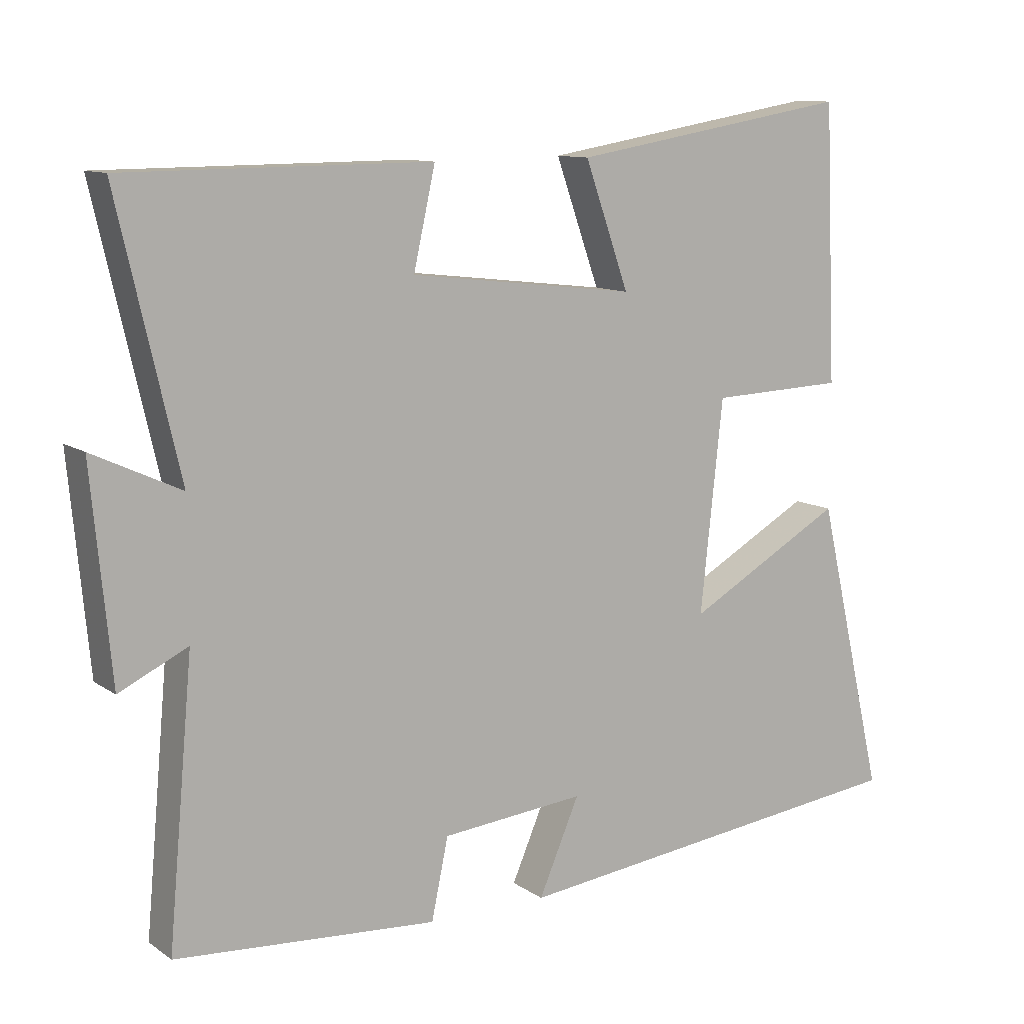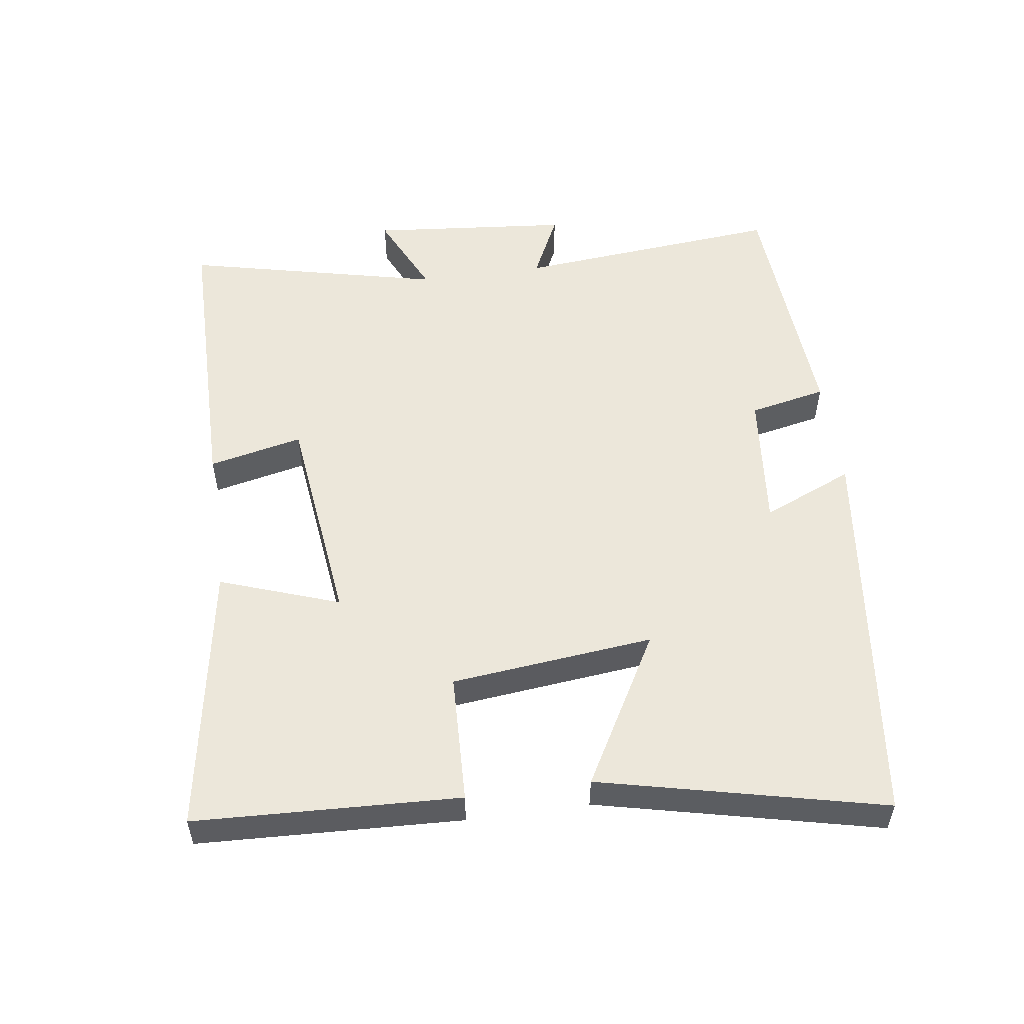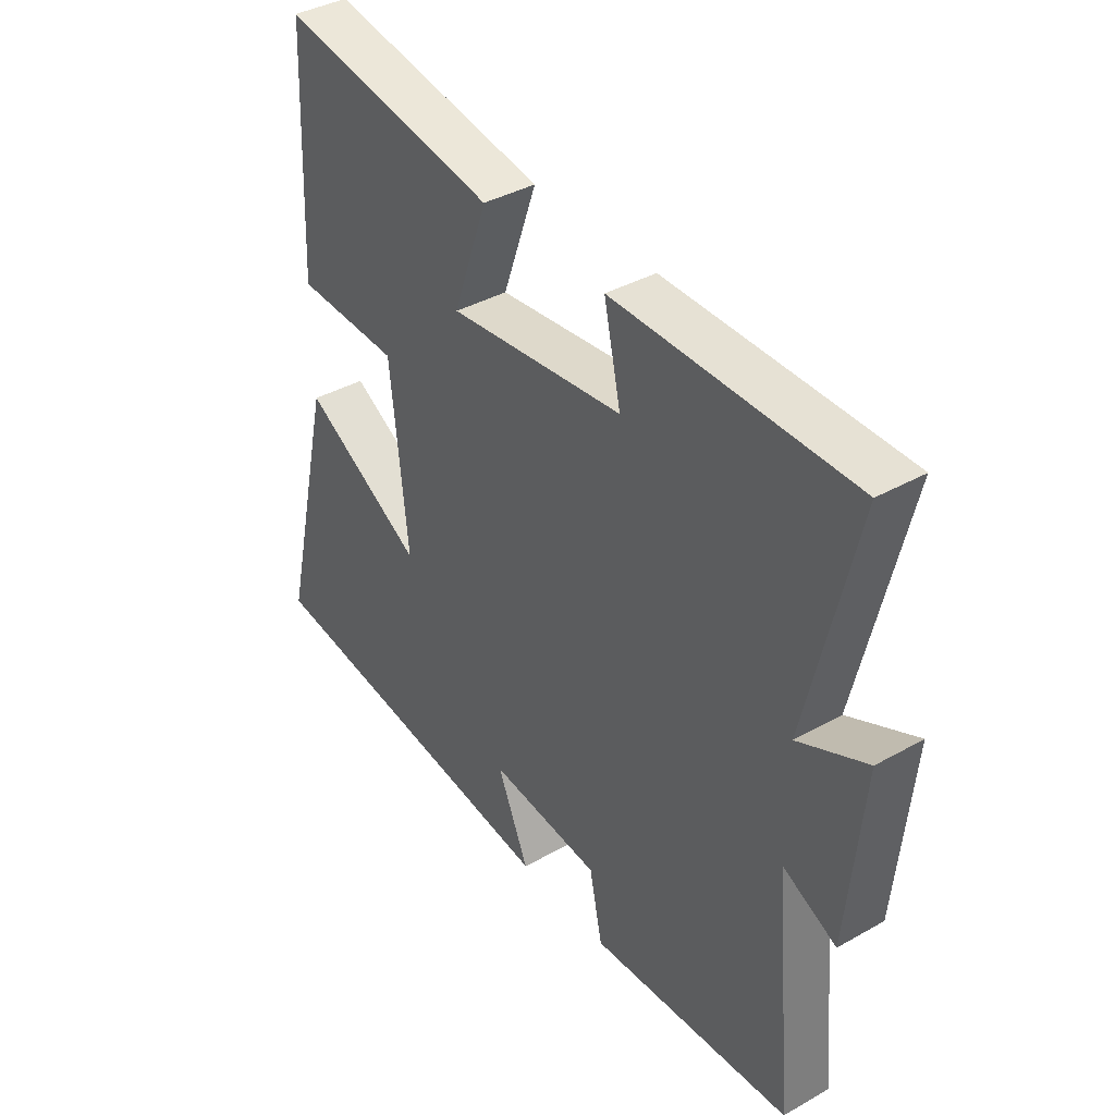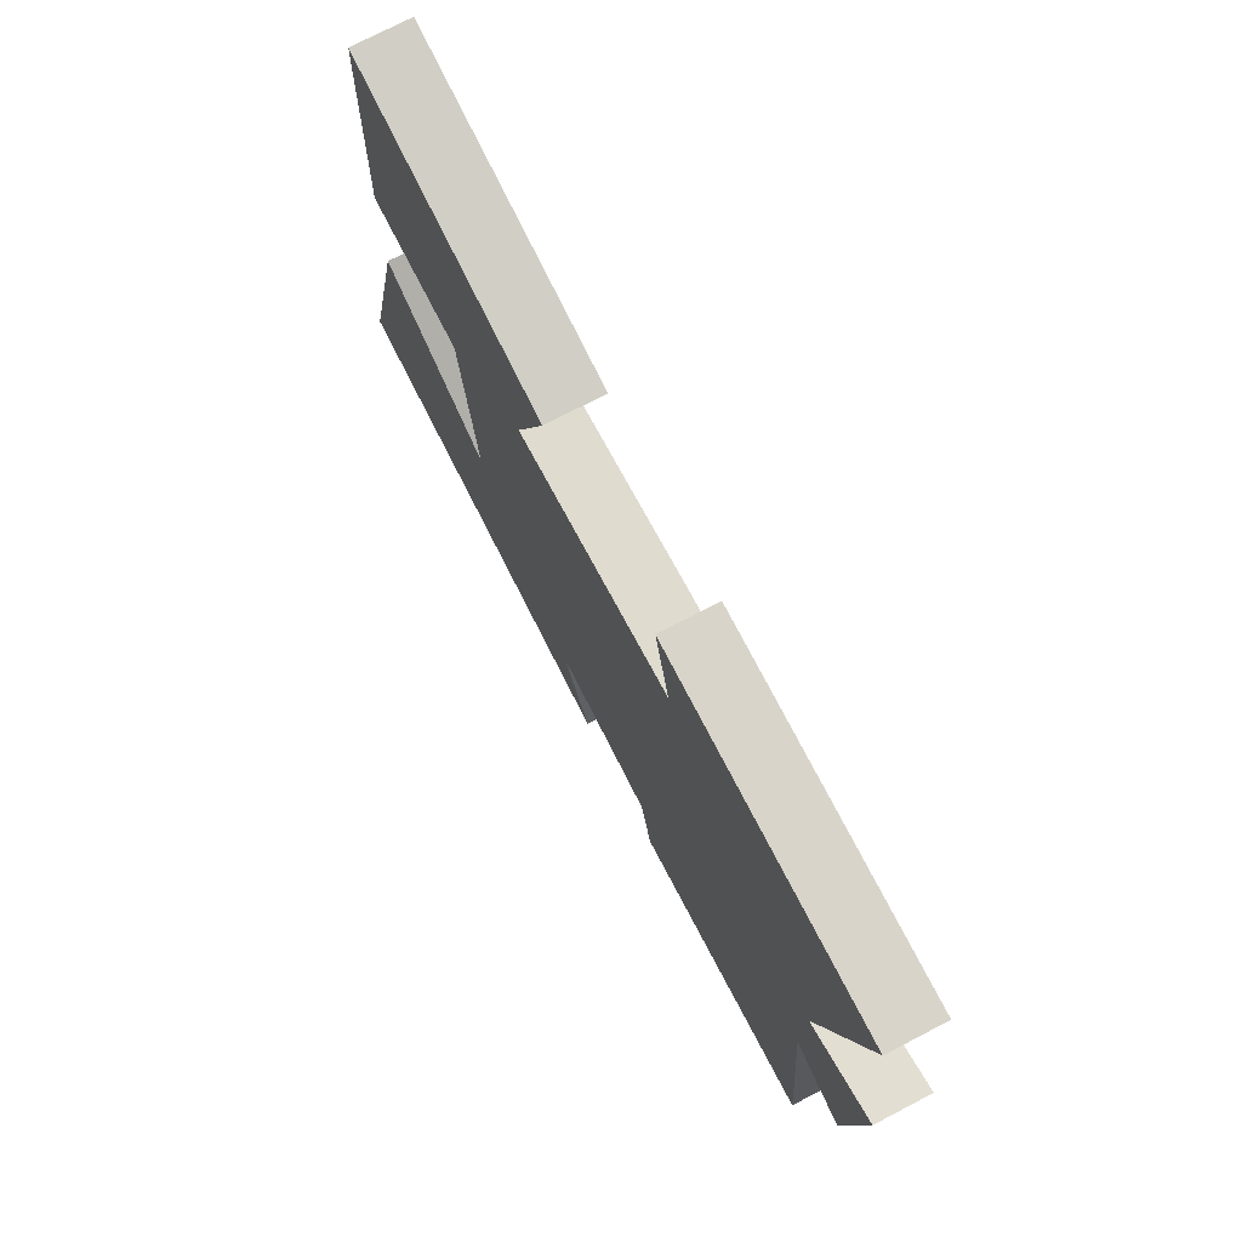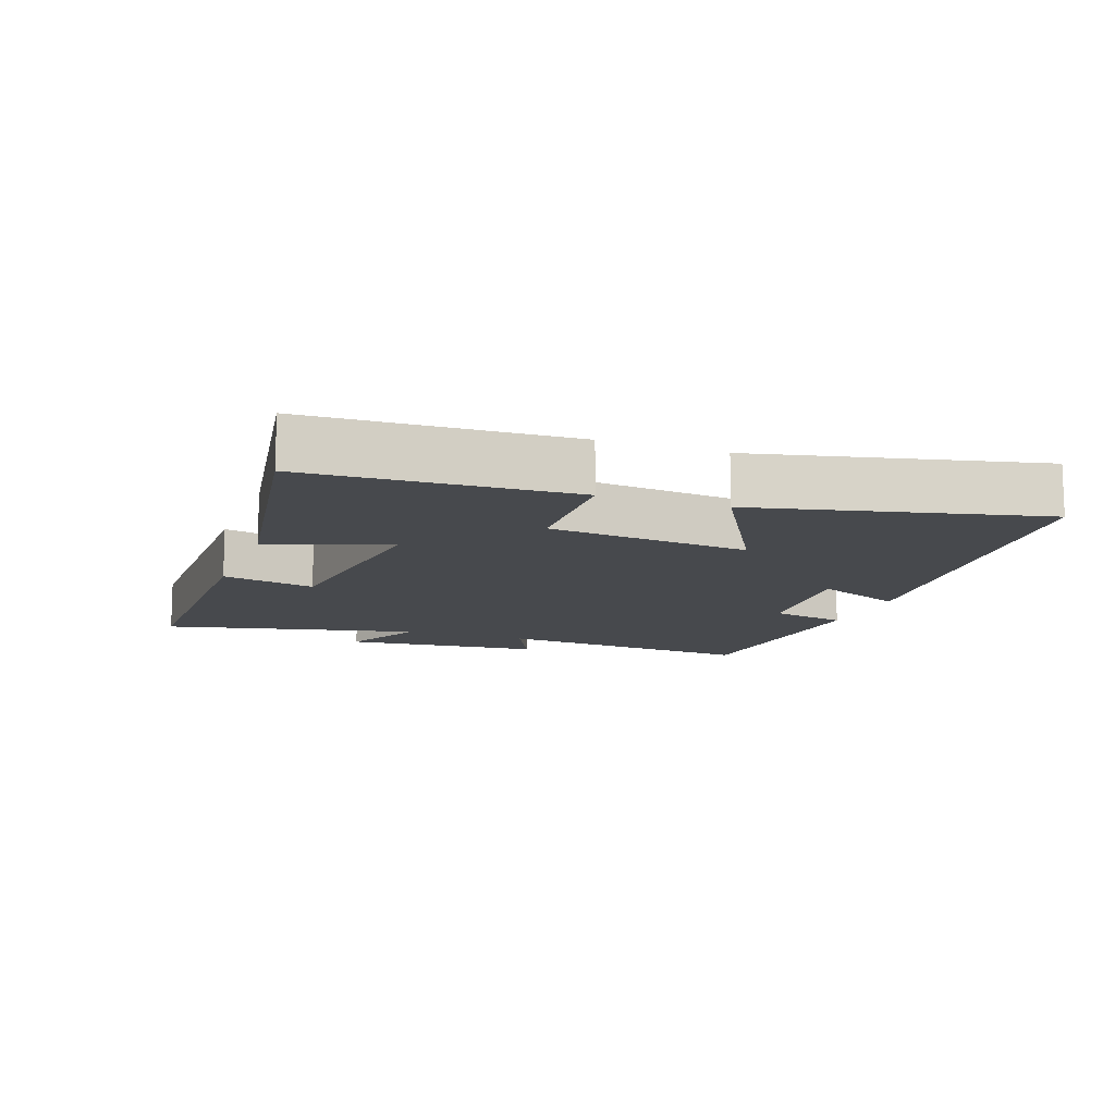
<metadata>
{"format":"obj","ext":"obj","renderer":"f3d","projection":"perspective","resolution":1024,"background":"white","views":[{"elev":10.9,"azim":-32.1,"up":"+Z"},{"elev":54.0,"azim":82.0,"up":"+Y"},{"elev":38.6,"azim":-125.4,"up":"+Z"},{"elev":75.1,"azim":-117.5,"up":"+Z"},{"elev":-12.0,"azim":69.8,"up":"+Y"}]}
</metadata>
<code>
v -0.536 0.07 -0.474
v -0.5 0.07 -0.077
v -0.598 0.07 -0.124
v -0.626 0.07 0.174
v -0.5 0.07 0.115
v -0.588 0.07 0.497
v -0.15 0.07 0.5
v -0.181 0.07 0.36
v 0.143 0.07 0.322
v 0.08 0.07 0.5
v 0.483 0.07 0.568
v 0.5 0.07 0.174
v 0.307 0.07 0.167
v 0.275 0.07 -0.135
v 0.5 0.07 -0.008
v 0.598 0.07 -0.43
v 0.011 0.07 -0.5
v 0.069 0.07 -0.365
v -0.137 0.07 -0.385
v -0.161 0.07 -0.5
v -0.536 0 -0.474
v -0.5 0 -0.077
v -0.598 0 -0.124
v -0.626 0 0.174
v -0.5 0 0.115
v -0.588 0 0.497
v -0.15 0 0.5
v -0.181 0 0.36
v 0.143 0 0.322
v 0.08 0 0.5
v 0.483 0 0.568
v 0.5 0 0.174
v 0.307 0 0.167
v 0.275 0 -0.135
v 0.5 0 -0.008
v 0.598 0 -0.43
v 0.011 0 -0.5
v 0.069 0 -0.365
v -0.137 0 -0.385
v -0.161 0 -0.5
f 19 20 1 2
f 18 19 2
f 16 17 18
f 15 16 18
f 14 15 18
f 13 14 18 2
f 11 12 13
f 10 11 13
f 9 10 13
f 8 9 13 2
f 5 6 7 8
f 5 8 2 3
f 3 4 5
f 22 21 40 39
f 22 39 38
f 38 37 36
f 38 36 35
f 38 35 34
f 22 38 34 33
f 33 32 31
f 33 31 30
f 33 30 29
f 22 33 29 28
f 28 27 26 25
f 23 22 28 25
f 25 24 23
f 1 21 22 2
f 2 22 23 3
f 3 23 24 4
f 4 24 25 5
f 5 25 26 6
f 6 26 27 7
f 7 27 28 8
f 8 28 29 9
f 9 29 30 10
f 10 30 31 11
f 11 31 32 12
f 12 32 33 13
f 13 33 34 14
f 14 34 35 15
f 15 35 36 16
f 16 36 37 17
f 17 37 38 18
f 18 38 39 19
f 19 39 40 20
f 20 40 21 1

</code>
